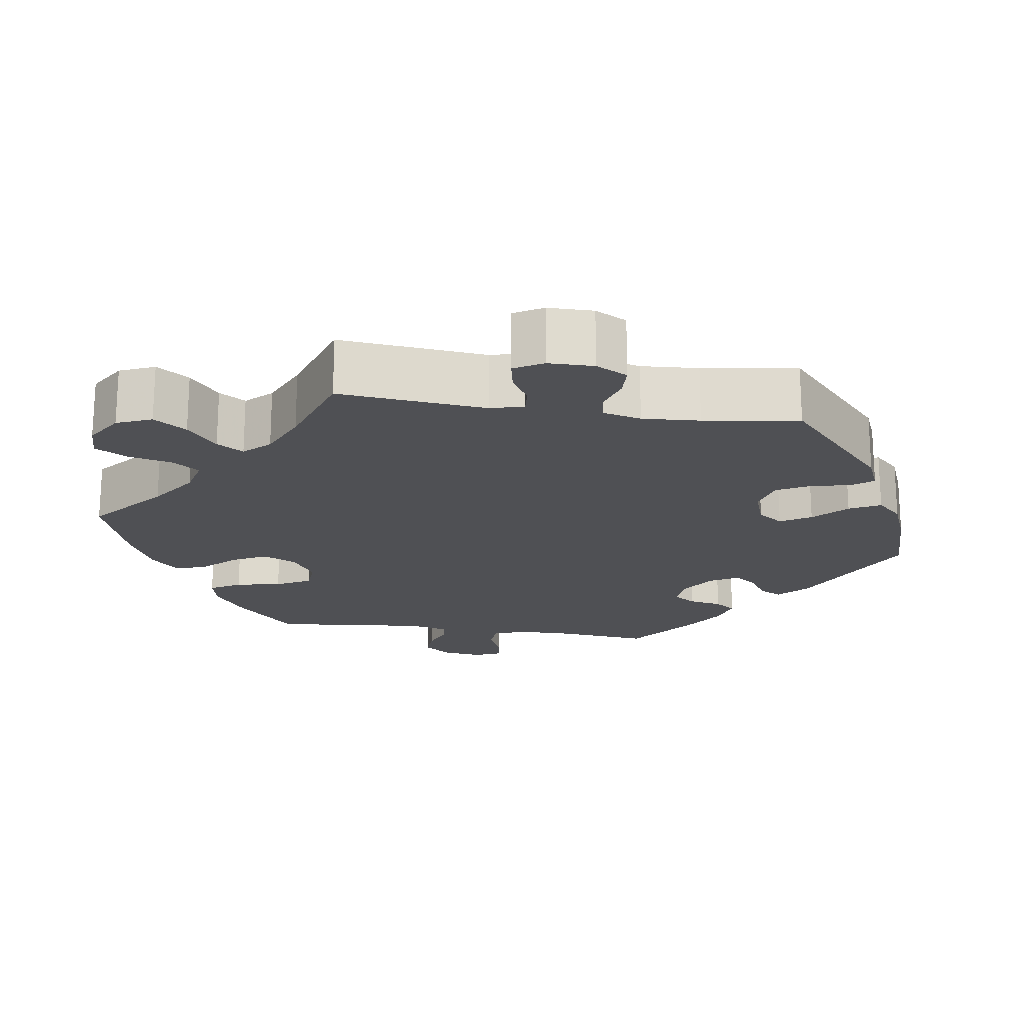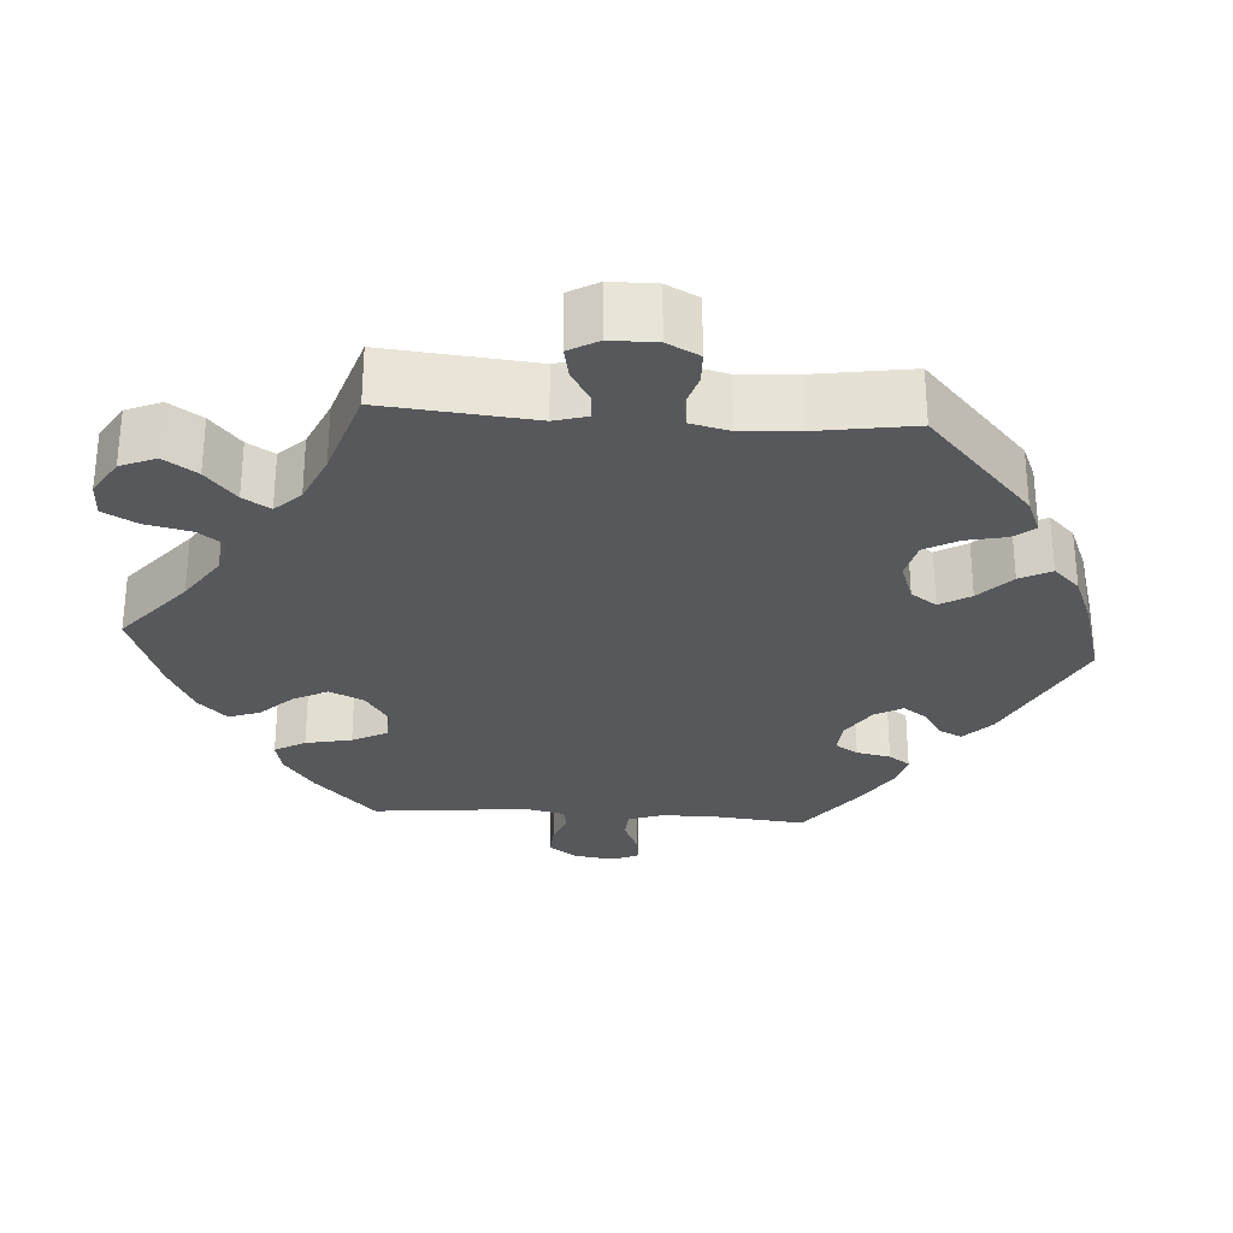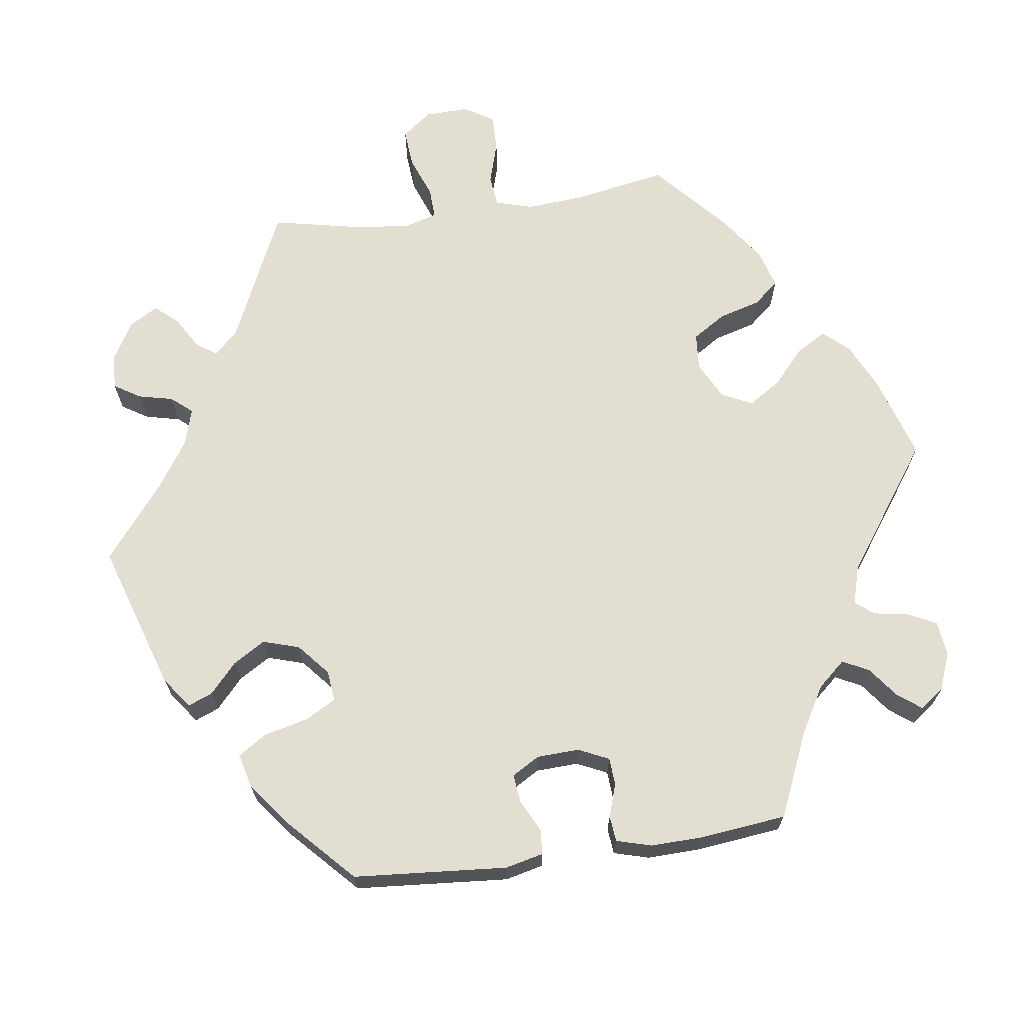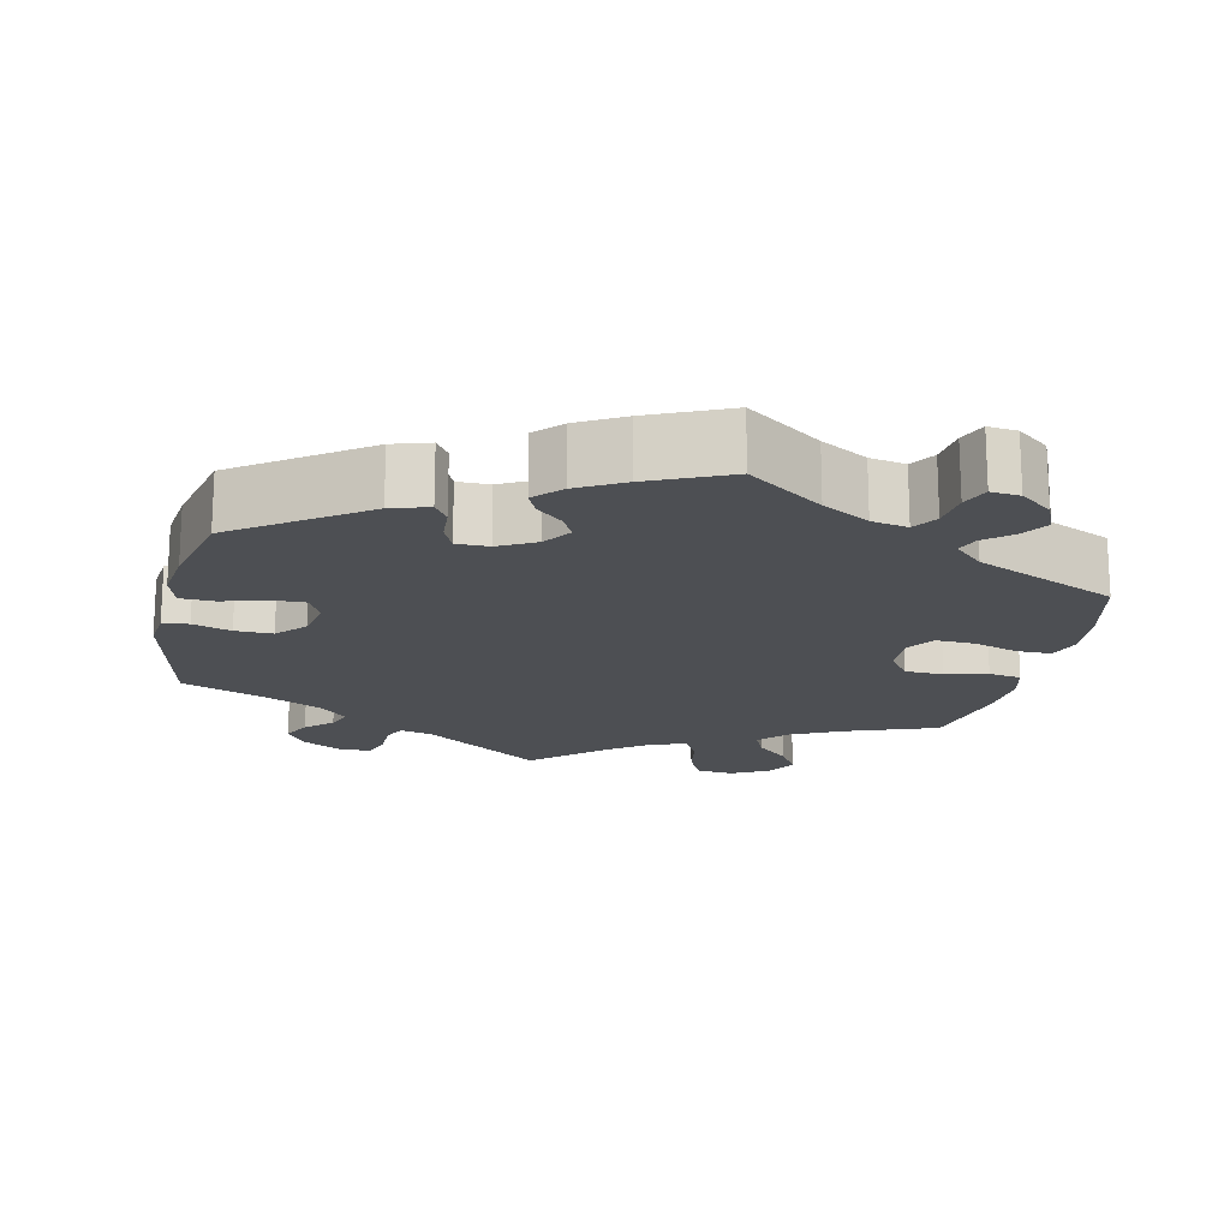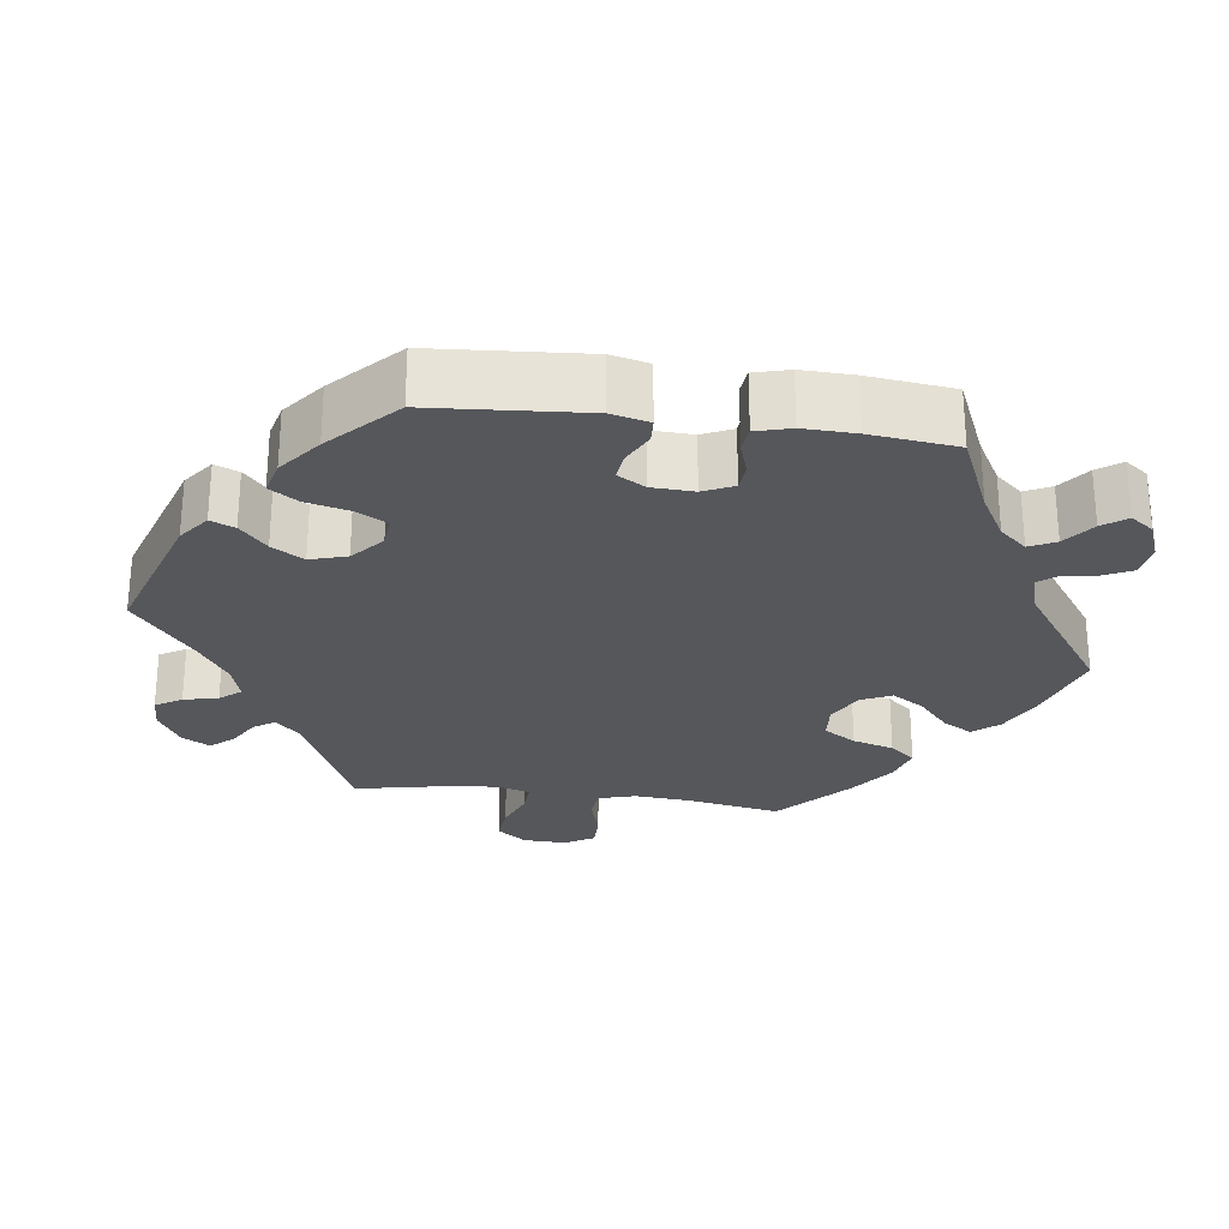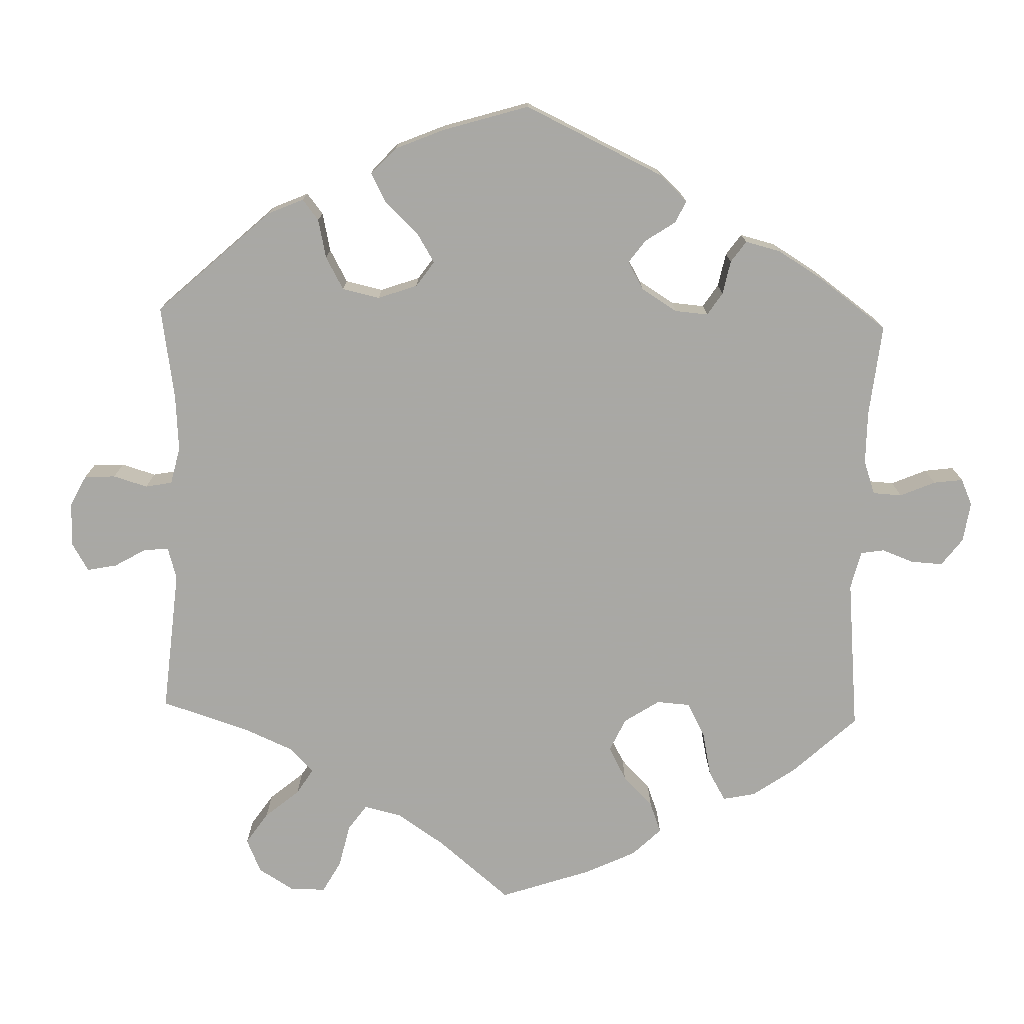
<metadata>
{"format":"obj","ext":"obj","renderer":"f3d","projection":"perspective","resolution":1024,"background":"white","views":[{"elev":-19.1,"azim":-158.7,"up":"+Y"},{"elev":-28.5,"azim":-153.9,"up":"+Y"},{"elev":67.7,"azim":-38.2,"up":"+Y"},{"elev":-17.6,"azim":-12.4,"up":"+Y"},{"elev":-26.5,"azim":-38.1,"up":"+Y"},{"elev":-75.0,"azim":-61.6,"up":"+Y"}]}
</metadata>
<code>
v -0.543 0.07 -0.091
v -0.537 0.07 -0.041
v -0.503 0.07 -0.036
v -0.453 0.07 -0.052
v -0.404 0.07 -0.053
v -0.37 0.07 -0.016
v -0.36 0.07 0.038
v -0.377 0.07 0.075
v -0.423 0.07 0.074
v -0.479 0.07 0.057
v -0.524 0.07 0.059
v -0.537 0.07 0.104
v -0.528 0.07 0.173
v -0.501 0.07 0.288
v -0.335 0.07 0.403
v -0.286 0.07 0.418
v -0.268 0.07 0.391
v -0.265 0.07 0.344
v -0.25 0.07 0.31
v -0.208 0.07 0.31
v -0.159 0.07 0.336
v -0.134 0.07 0.372
v -0.15 0.07 0.404
v -0.184 0.07 0.434
v -0.198 0.07 0.465
v -0.165 0.07 0.499
v -0.105 0.07 0.532
v -0.001 0.07 0.578
v 0.097 0.07 0.507
v 0.158 0.07 0.472
v 0.205 0.07 0.463
v 0.226 0.07 0.495
v 0.232 0.07 0.545
v 0.247 0.07 0.581
v 0.285 0.07 0.577
v 0.327 0.07 0.544
v 0.345 0.07 0.502
v 0.322 0.07 0.467
v 0.287 0.07 0.438
v 0.276 0.07 0.409
v 0.314 0.07 0.373
v 0.5 0.07 0.289
v 0.526 0.07 0.177
v 0.532 0.07 0.109
v 0.518 0.07 0.067
v 0.472 0.07 0.067
v 0.414 0.07 0.086
v 0.363 0.07 0.088
v 0.338 0.07 0.051
v 0.341 0.07 -0.004
v 0.369 0.07 -0.044
v 0.42 0.07 -0.046
v 0.475 0.07 -0.032
v 0.518 0.07 -0.039
v 0.531 0.07 -0.09
v 0.525 0.07 -0.164
v 0.5 0.07 -0.289
v 0.382 0.07 -0.332
v 0.314 0.07 -0.365
v 0.279 0.07 -0.402
v 0.296 0.07 -0.44
v 0.339 0.07 -0.48
v 0.364 0.07 -0.522
v 0.342 0.07 -0.562
v 0.292 0.07 -0.589
v 0.243 0.07 -0.583
v 0.221 0.07 -0.537
v 0.211 0.07 -0.479
v 0.192 0.07 -0.443
v 0.148 0.07 -0.454
v 0.091 0.07 -0.496
v 0 0.07 -0.578
v -0.156 0.07 -0.467
v -0.199 0.07 -0.456
v -0.213 0.07 -0.486
v -0.213 0.07 -0.534
v -0.226 0.07 -0.572
v -0.269 0.07 -0.572
v -0.32 0.07 -0.543
v -0.345 0.07 -0.504
v -0.326 0.07 -0.468
v -0.292 0.07 -0.436
v -0.28 0.07 -0.402
v -0.317 0.07 -0.367
v -0.384 0.07 -0.334
v -0.5 0.07 -0.289
v -0.543 0 -0.091
v -0.537 0 -0.041
v -0.503 0 -0.036
v -0.453 0 -0.052
v -0.404 0 -0.053
v -0.37 0 -0.016
v -0.36 0 0.038
v -0.377 0 0.075
v -0.423 0 0.074
v -0.479 0 0.057
v -0.524 0 0.059
v -0.537 0 0.104
v -0.528 0 0.173
v -0.501 0 0.288
v -0.335 0 0.403
v -0.286 0 0.418
v -0.268 0 0.391
v -0.265 0 0.344
v -0.25 0 0.31
v -0.208 0 0.31
v -0.159 0 0.336
v -0.134 0 0.372
v -0.15 0 0.404
v -0.184 0 0.434
v -0.198 0 0.465
v -0.165 0 0.499
v -0.105 0 0.532
v -0.001 0 0.578
v 0.097 0 0.507
v 0.158 0 0.472
v 0.205 0 0.463
v 0.226 0 0.495
v 0.232 0 0.545
v 0.247 0 0.581
v 0.285 0 0.577
v 0.327 0 0.544
v 0.345 0 0.502
v 0.322 0 0.467
v 0.287 0 0.438
v 0.276 0 0.409
v 0.314 0 0.373
v 0.5 0 0.289
v 0.526 0 0.177
v 0.532 0 0.109
v 0.518 0 0.067
v 0.472 0 0.067
v 0.414 0 0.086
v 0.363 0 0.088
v 0.338 0 0.051
v 0.341 0 -0.004
v 0.369 0 -0.044
v 0.42 0 -0.046
v 0.475 0 -0.032
v 0.518 0 -0.039
v 0.531 0 -0.09
v 0.525 0 -0.164
v 0.5 0 -0.289
v 0.382 0 -0.332
v 0.314 0 -0.365
v 0.279 0 -0.402
v 0.296 0 -0.44
v 0.339 0 -0.48
v 0.364 0 -0.522
v 0.342 0 -0.562
v 0.292 0 -0.589
v 0.243 0 -0.583
v 0.221 0 -0.537
v 0.211 0 -0.479
v 0.192 0 -0.443
v 0.148 0 -0.454
v 0.091 0 -0.496
v 0 0 -0.578
v -0.156 0 -0.467
v -0.199 0 -0.456
v -0.213 0 -0.486
v -0.213 0 -0.534
v -0.226 0 -0.572
v -0.269 0 -0.572
v -0.32 0 -0.543
v -0.345 0 -0.504
v -0.326 0 -0.468
v -0.292 0 -0.436
v -0.28 0 -0.402
v -0.317 0 -0.367
v -0.384 0 -0.334
v -0.5 0 -0.289
f 85 86 1 2
f 84 85 2 3
f 83 84 3 4
f 79 80 81 82
f 79 82 83
f 78 79 83
f 75 76 77 78
f 74 75 78 83
f 73 74 83 4
f 71 72 73 4
f 65 66 67 68
f 65 68 69
f 64 65 69
f 61 62 63 64
f 60 61 64 69
f 59 60 69 70
f 55 56 57 58
f 55 58 59
f 52 53 54 55
f 51 52 55 59
f 50 51 59 70
f 44 45 46 47
f 44 47 48
f 41 42 43 44
f 40 41 44 48
f 36 37 38 39
f 36 39 40
f 35 36 40
f 32 33 34 35
f 31 32 35 40
f 30 31 40 48
f 26 27 28 29
f 23 24 25 26
f 22 23 26 29
f 21 22 29 30
f 15 16 17 18
f 15 18 19
f 14 15 19
f 13 14 19 20
f 9 10 11 12
f 8 9 12 13
f 70 71 4 5
f 49 50 70 5
f 48 49 5 6
f 20 21 30 48
f 8 13 20 48
f 7 8 48
f 6 7 48
f 88 87 172 171
f 89 88 171 170
f 90 89 170 169
f 168 167 166 165
f 169 168 165
f 169 165 164
f 164 163 162 161
f 169 164 161 160
f 90 169 160 159
f 90 159 158 157
f 154 153 152 151
f 155 154 151
f 155 151 150
f 150 149 148 147
f 155 150 147 146
f 156 155 146 145
f 144 143 142 141
f 145 144 141
f 141 140 139 138
f 145 141 138 137
f 156 145 137 136
f 133 132 131 130
f 134 133 130
f 130 129 128 127
f 134 130 127 126
f 125 124 123 122
f 126 125 122
f 126 122 121
f 121 120 119 118
f 126 121 118 117
f 134 126 117 116
f 115 114 113 112
f 112 111 110 109
f 115 112 109 108
f 116 115 108 107
f 104 103 102 101
f 105 104 101
f 105 101 100
f 106 105 100 99
f 98 97 96 95
f 99 98 95 94
f 91 90 157 156
f 91 156 136 135
f 92 91 135 134
f 134 116 107 106
f 134 106 99 94
f 134 94 93
f 134 93 92
f 1 87 88 2
f 2 88 89 3
f 3 89 90 4
f 4 90 91 5
f 5 91 92 6
f 6 92 93 7
f 7 93 94 8
f 8 94 95 9
f 9 95 96 10
f 10 96 97 11
f 11 97 98 12
f 12 98 99 13
f 13 99 100 14
f 14 100 101 15
f 15 101 102 16
f 16 102 103 17
f 17 103 104 18
f 18 104 105 19
f 19 105 106 20
f 20 106 107 21
f 21 107 108 22
f 22 108 109 23
f 23 109 110 24
f 24 110 111 25
f 25 111 112 26
f 26 112 113 27
f 27 113 114 28
f 28 114 115 29
f 29 115 116 30
f 30 116 117 31
f 31 117 118 32
f 32 118 119 33
f 33 119 120 34
f 34 120 121 35
f 35 121 122 36
f 36 122 123 37
f 37 123 124 38
f 38 124 125 39
f 39 125 126 40
f 40 126 127 41
f 41 127 128 42
f 42 128 129 43
f 43 129 130 44
f 44 130 131 45
f 45 131 132 46
f 46 132 133 47
f 47 133 134 48
f 48 134 135 49
f 49 135 136 50
f 50 136 137 51
f 51 137 138 52
f 52 138 139 53
f 53 139 140 54
f 54 140 141 55
f 55 141 142 56
f 56 142 143 57
f 57 143 144 58
f 58 144 145 59
f 59 145 146 60
f 60 146 147 61
f 61 147 148 62
f 62 148 149 63
f 63 149 150 64
f 64 150 151 65
f 65 151 152 66
f 66 152 153 67
f 67 153 154 68
f 68 154 155 69
f 69 155 156 70
f 70 156 157 71
f 71 157 158 72
f 72 158 159 73
f 73 159 160 74
f 74 160 161 75
f 75 161 162 76
f 76 162 163 77
f 77 163 164 78
f 78 164 165 79
f 79 165 166 80
f 80 166 167 81
f 81 167 168 82
f 82 168 169 83
f 83 169 170 84
f 84 170 171 85
f 85 171 172 86
f 86 172 87 1

</code>
